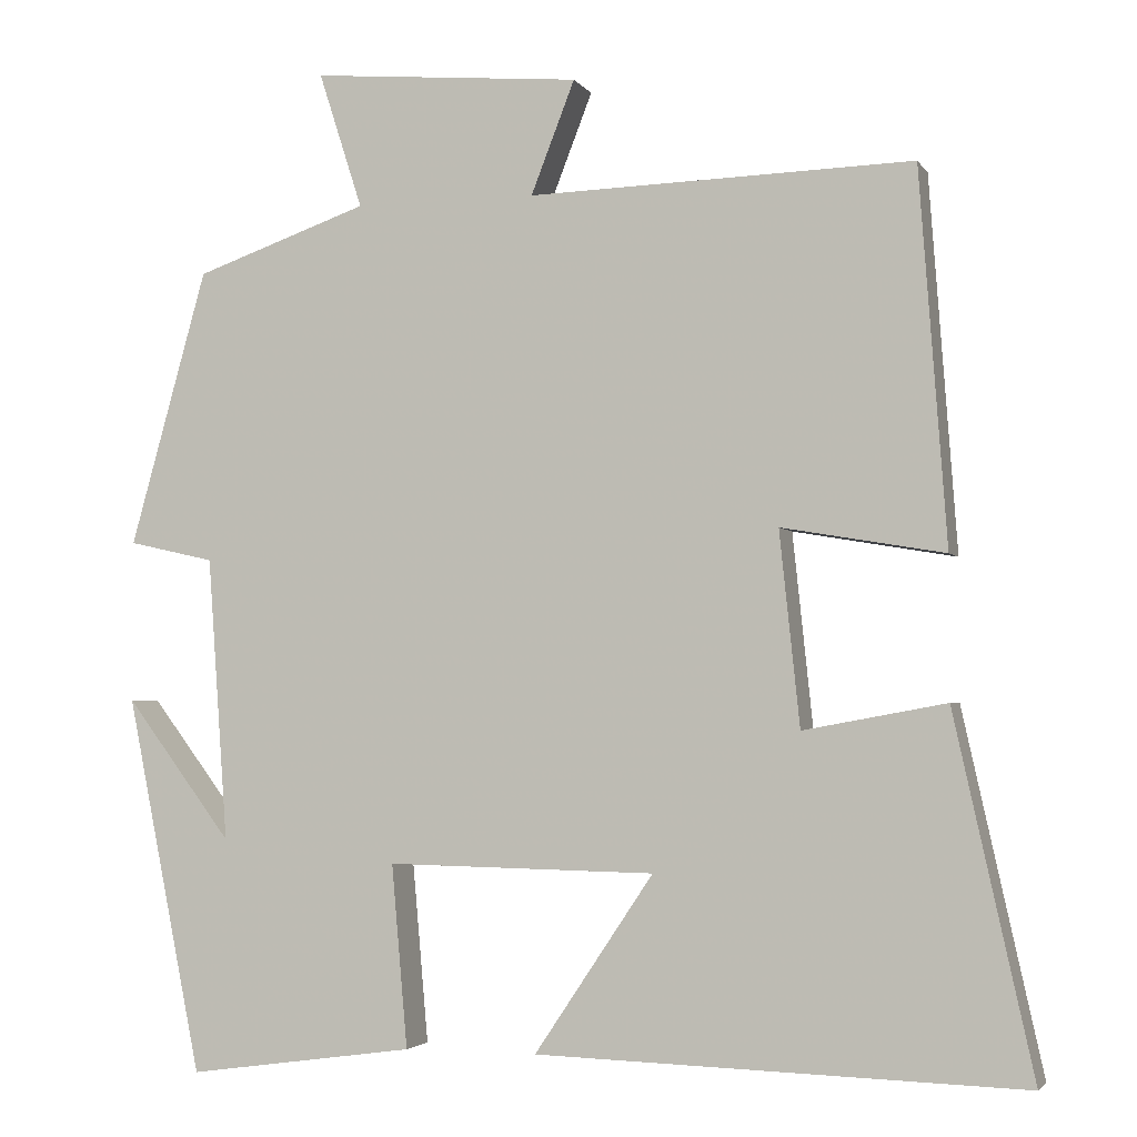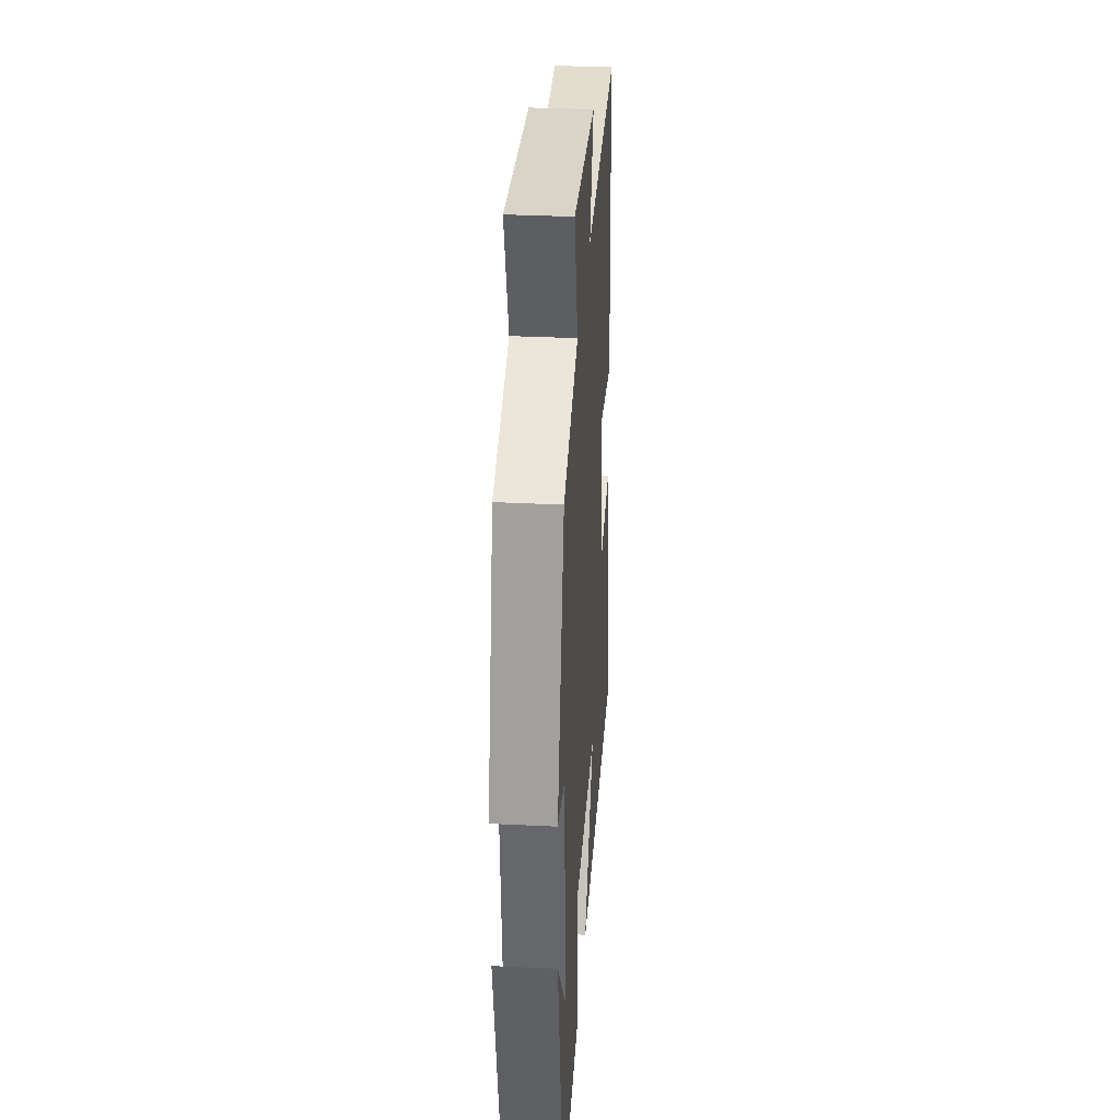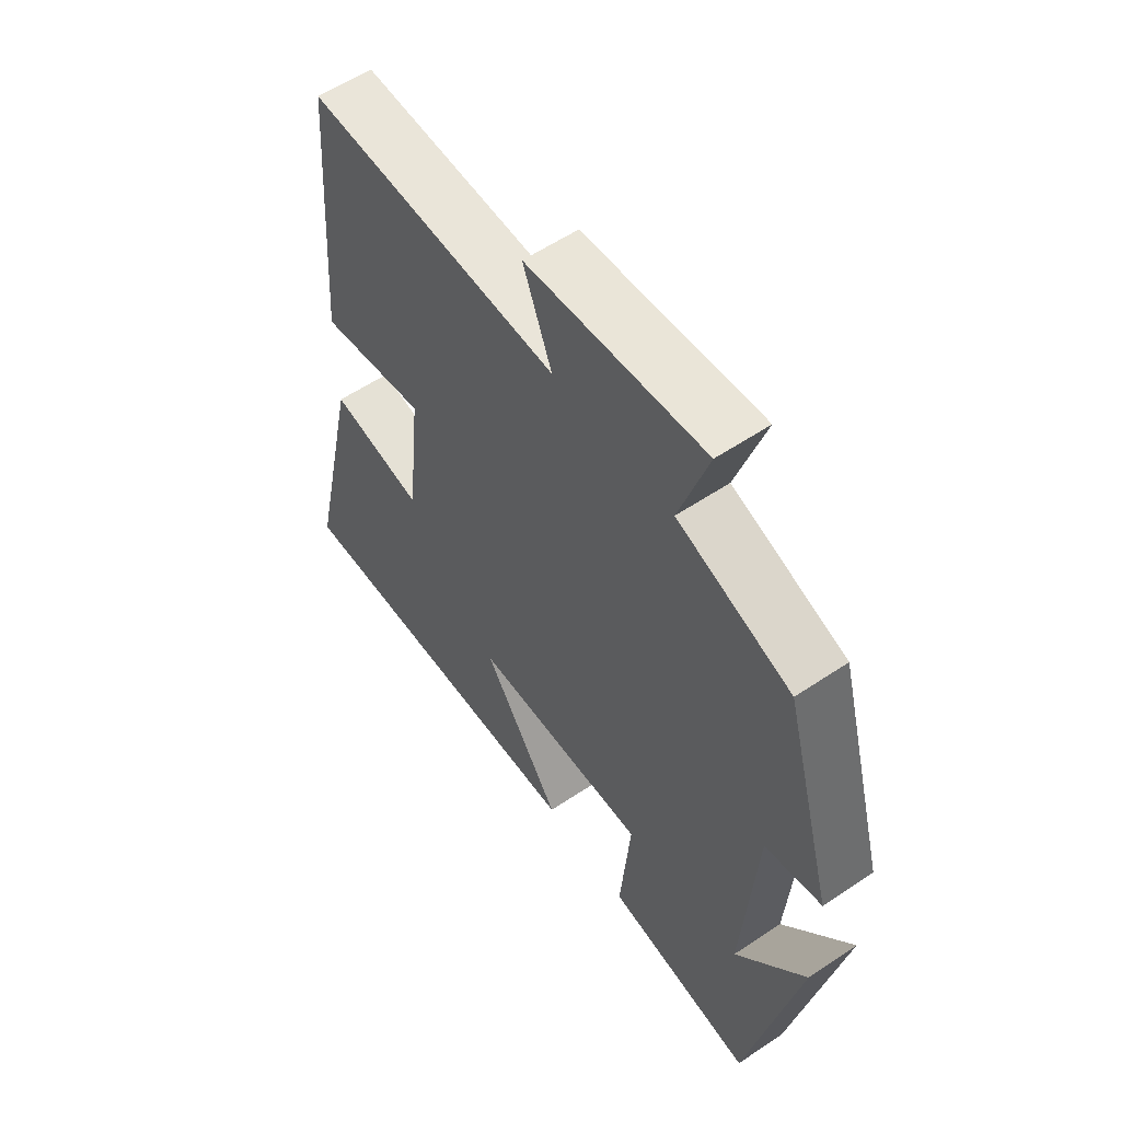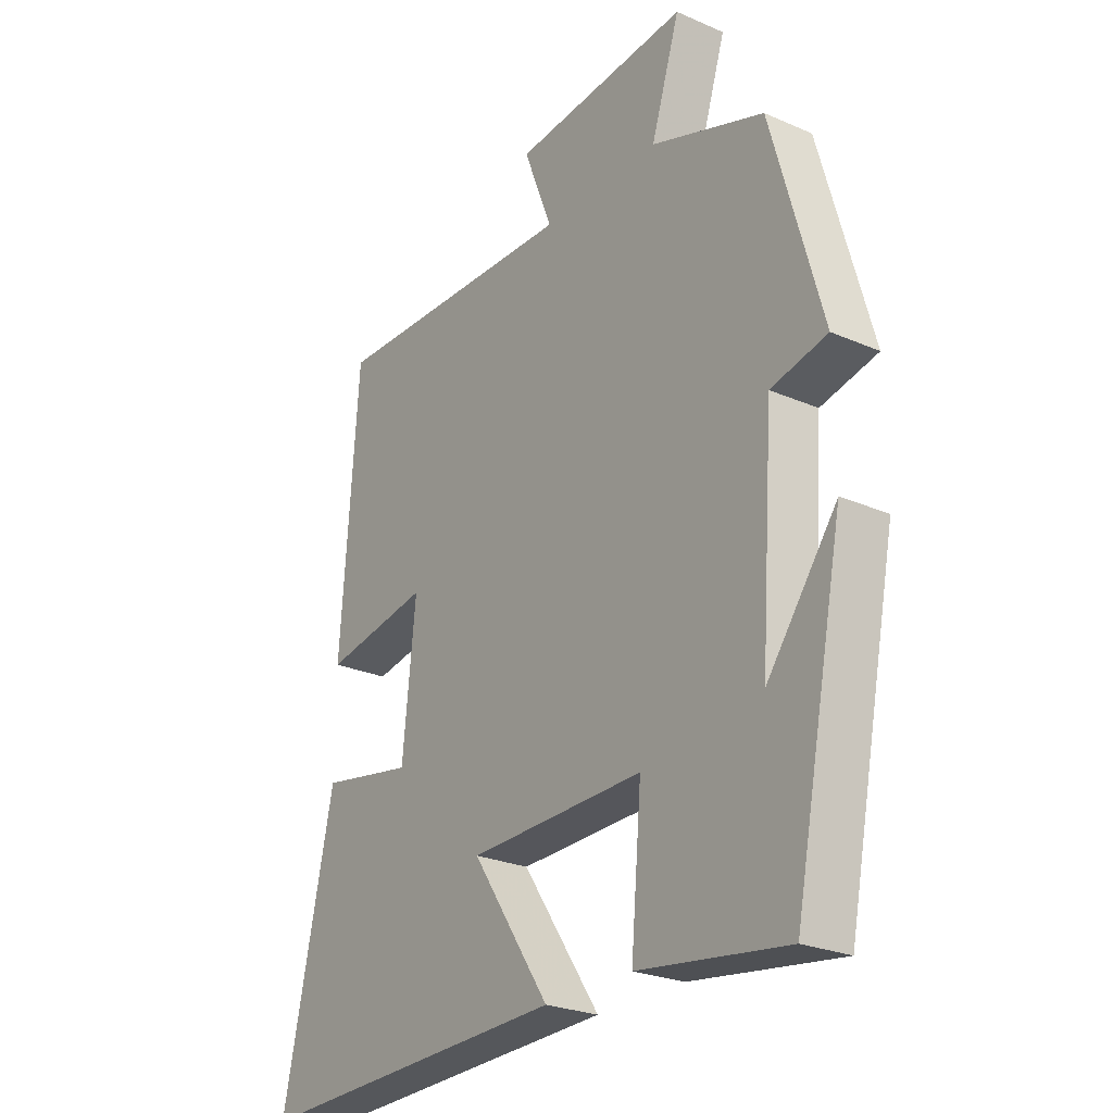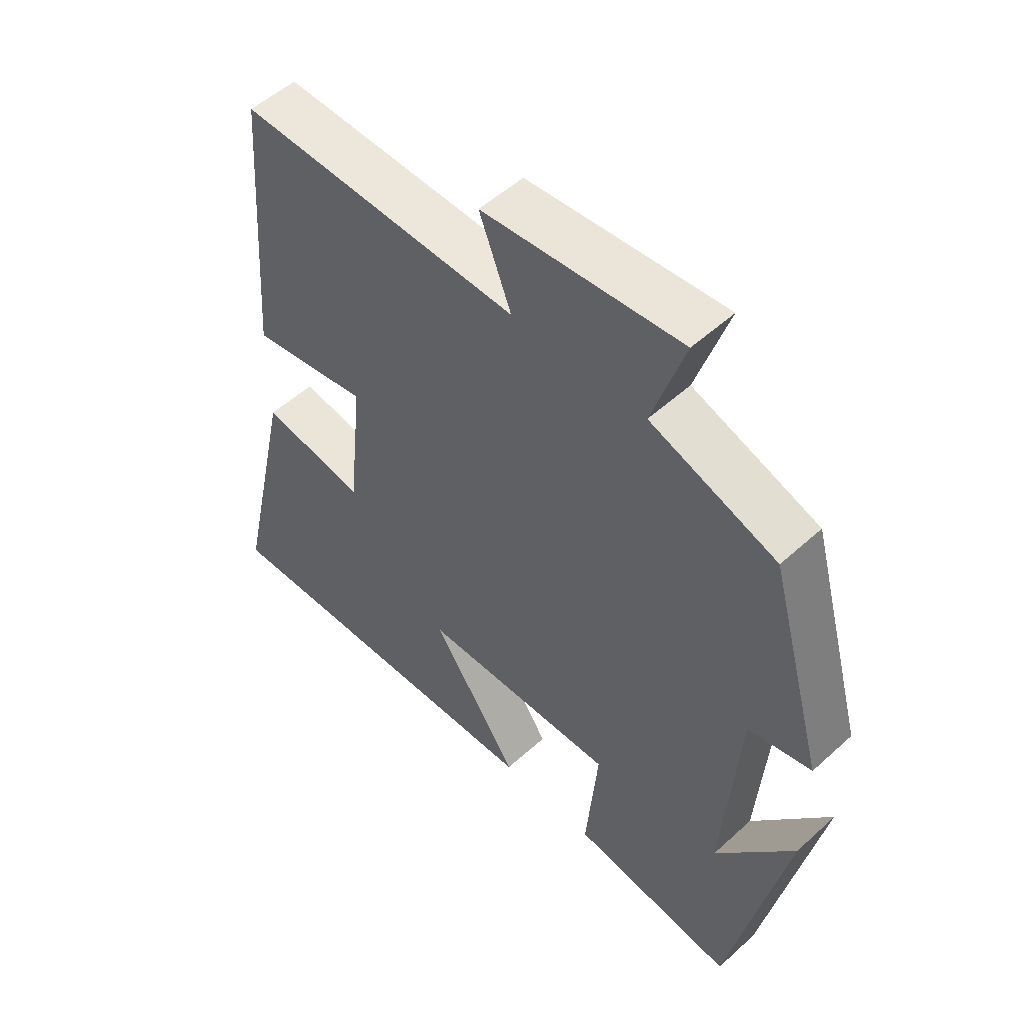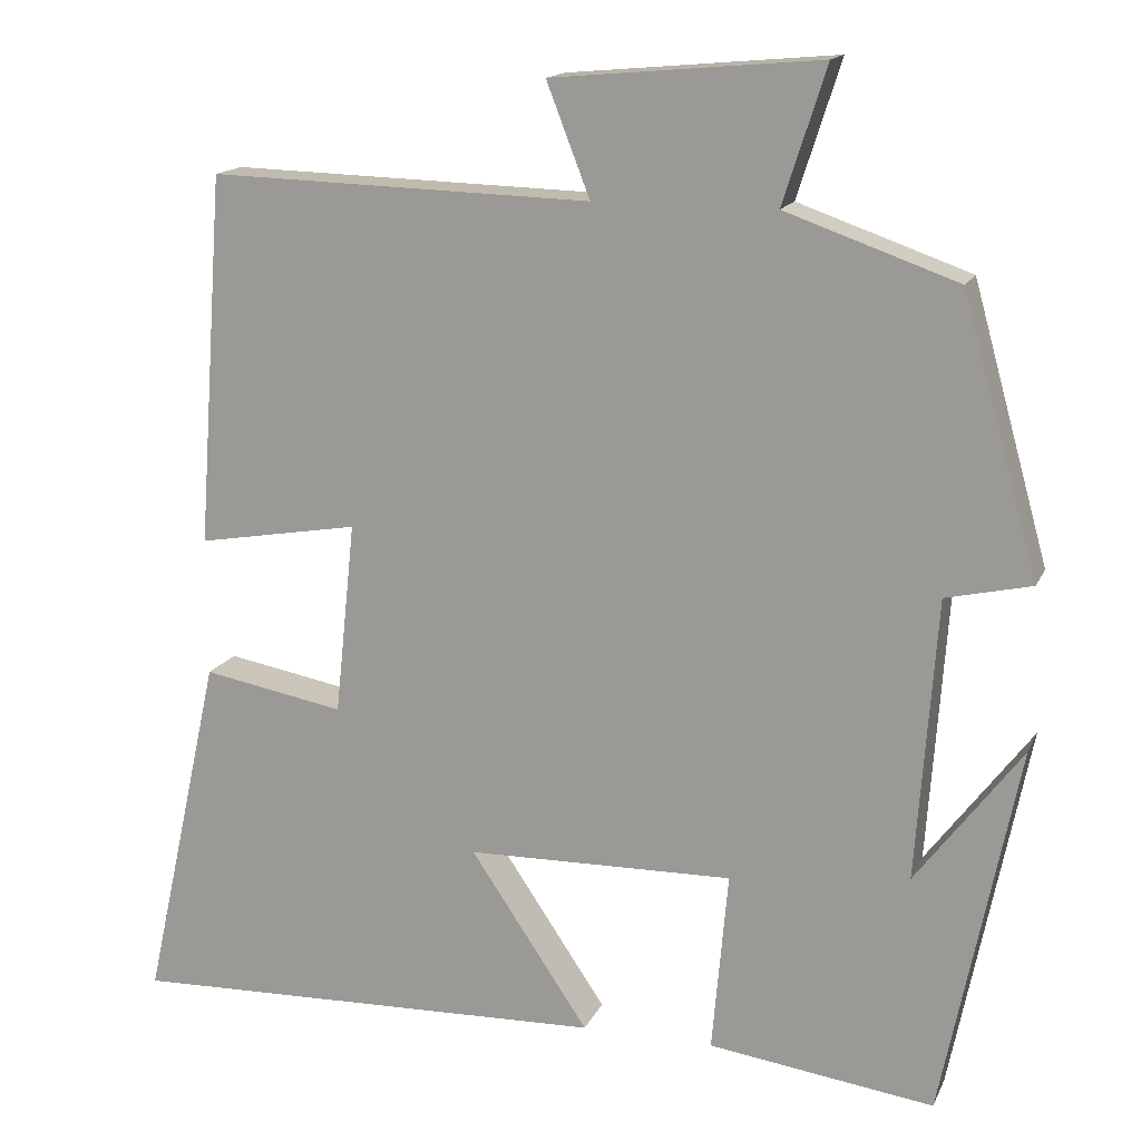
<metadata>
{"format":"obj","ext":"obj","renderer":"f3d","projection":"perspective","resolution":1024,"background":"white","views":[{"elev":-3.2,"azim":-162.7,"up":"+Z"},{"elev":33.4,"azim":93.9,"up":"+Z"},{"elev":57.5,"azim":55.1,"up":"+Z"},{"elev":-25.3,"azim":54.9,"up":"+Z"},{"elev":52.7,"azim":45.7,"up":"+Z"},{"elev":15.4,"azim":18.1,"up":"+Z"}]}
</metadata>
<code>
v -0.593 0.07 -0.518
v -0.5 0.07 -0.096
v -0.331 0.07 -0.127
v -0.307 0.07 0.103
v -0.5 0.07 0.07
v -0.468 0.07 0.513
v -0.012 0.07 0.5
v -0.064 0.07 0.634
v 0.256 0.07 0.662
v 0.204 0.07 0.5
v 0.409 0.07 0.428
v 0.5 0.07 0.101
v 0.398 0.07 0.078
v 0.374 0.07 -0.258
v 0.5 0.07 -0.091
v 0.41 0.07 -0.537
v 0.141 0.07 -0.5
v 0.16 0.07 -0.284
v -0.158 0.07 -0.29
v -0.017 0.07 -0.5
v -0.593 0 -0.518
v -0.5 0 -0.096
v -0.331 0 -0.127
v -0.307 0 0.103
v -0.5 0 0.07
v -0.468 0 0.513
v -0.012 0 0.5
v -0.064 0 0.634
v 0.256 0 0.662
v 0.204 0 0.5
v 0.409 0 0.428
v 0.5 0 0.101
v 0.398 0 0.078
v 0.374 0 -0.258
v 0.5 0 -0.091
v 0.41 0 -0.537
v 0.141 0 -0.5
v 0.16 0 -0.284
v -0.158 0 -0.29
v -0.017 0 -0.5
f 1 2 3
f 20 1 3
f 19 20 3
f 18 19 3 4
f 16 17 18
f 14 15 16
f 14 16 18
f 13 14 18 4
f 12 13 4
f 11 12 4
f 10 11 4
f 7 8 9 10
f 4 5 6 7
f 4 7 10
f 23 22 21
f 23 21 40
f 23 40 39
f 24 23 39 38
f 38 37 36
f 36 35 34
f 38 36 34
f 24 38 34 33
f 24 33 32
f 24 32 31
f 24 31 30
f 30 29 28 27
f 27 26 25 24
f 30 27 24
f 1 21 22 2
f 2 22 23 3
f 3 23 24 4
f 4 24 25 5
f 5 25 26 6
f 6 26 27 7
f 7 27 28 8
f 8 28 29 9
f 9 29 30 10
f 10 30 31 11
f 11 31 32 12
f 12 32 33 13
f 13 33 34 14
f 14 34 35 15
f 15 35 36 16
f 16 36 37 17
f 17 37 38 18
f 18 38 39 19
f 19 39 40 20
f 20 40 21 1

</code>
